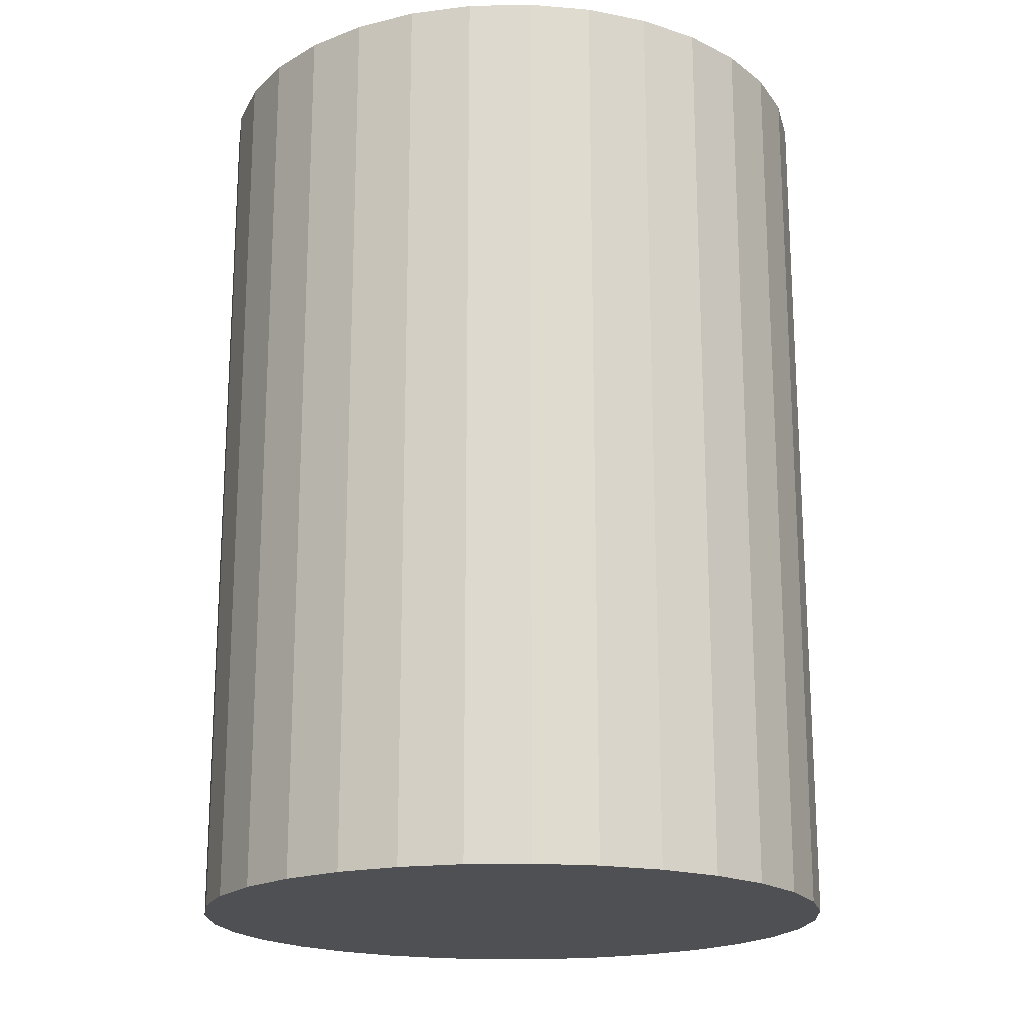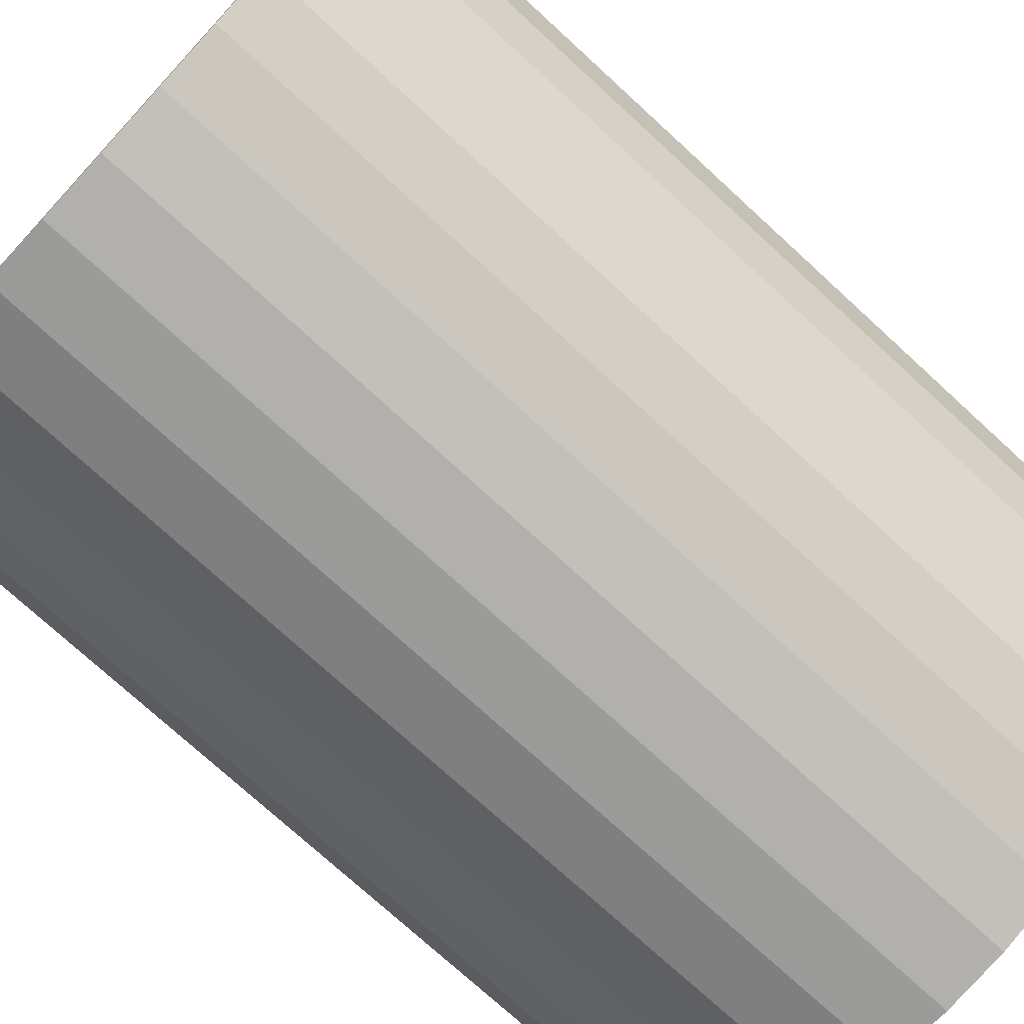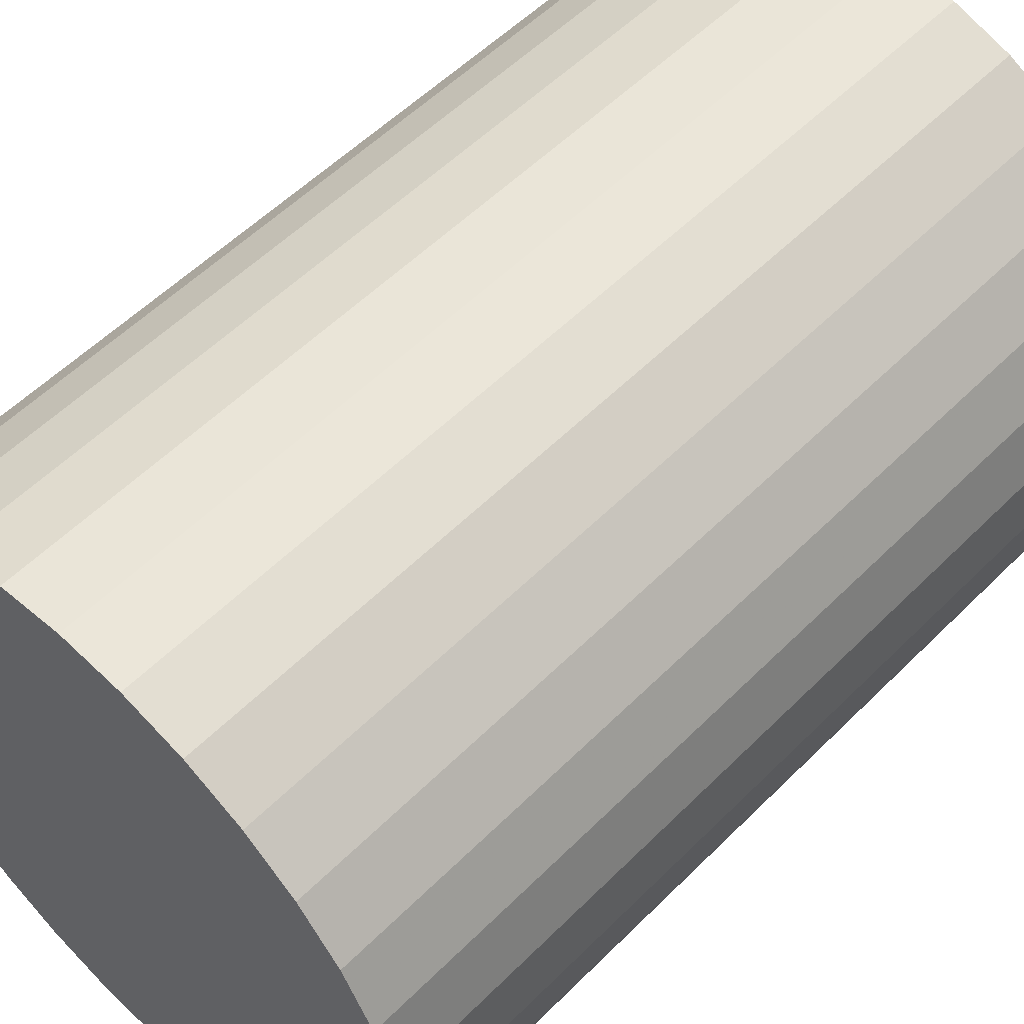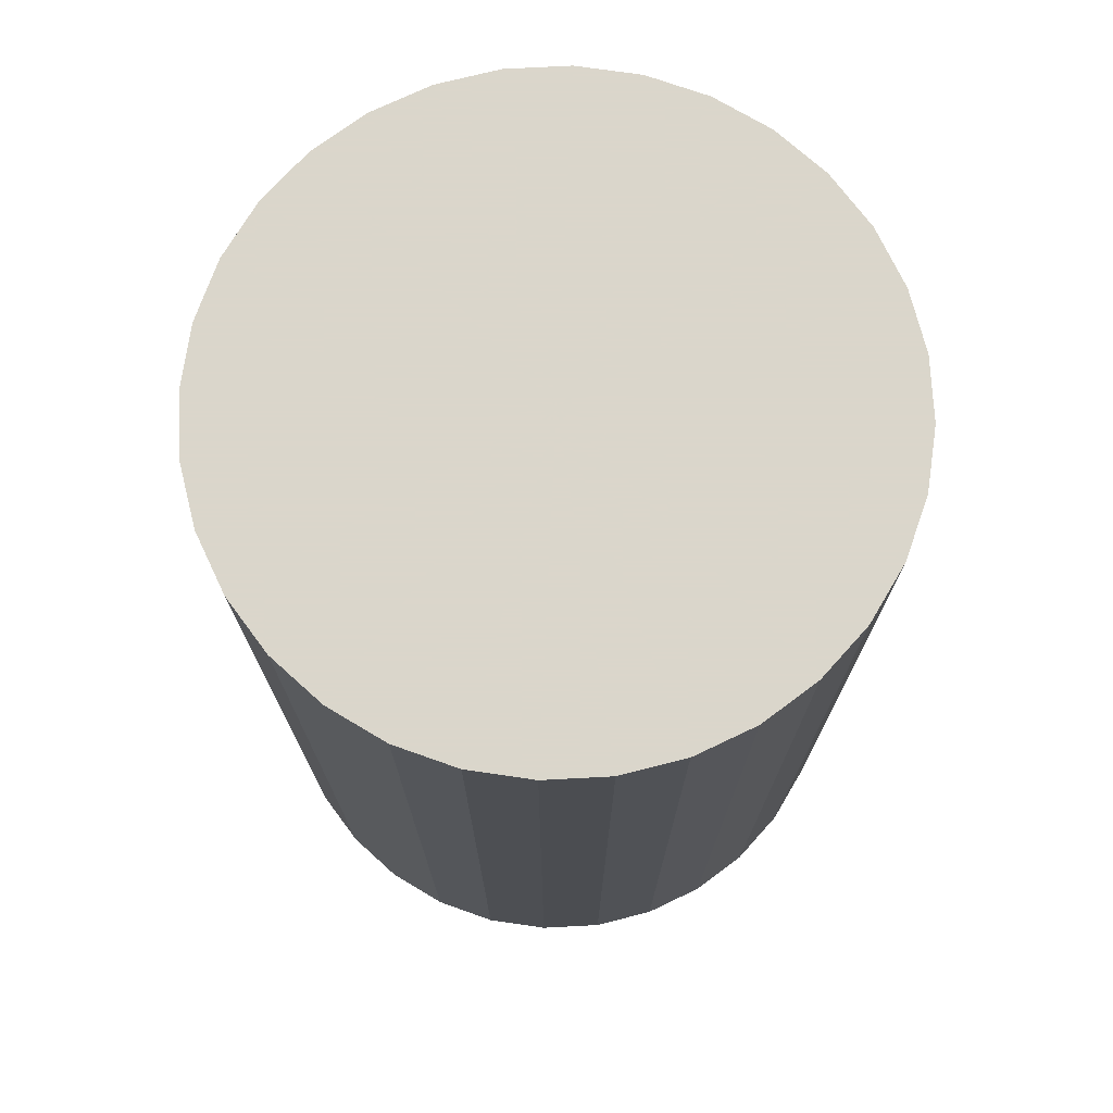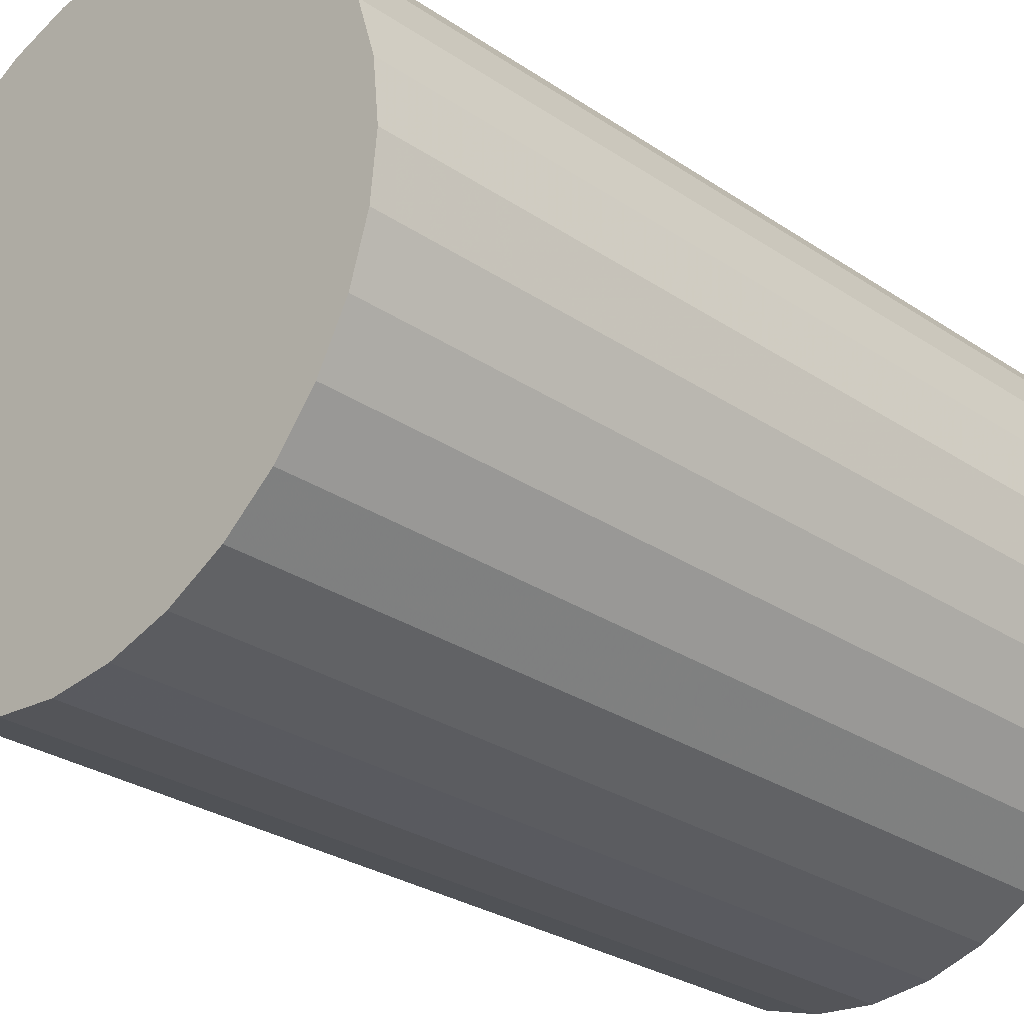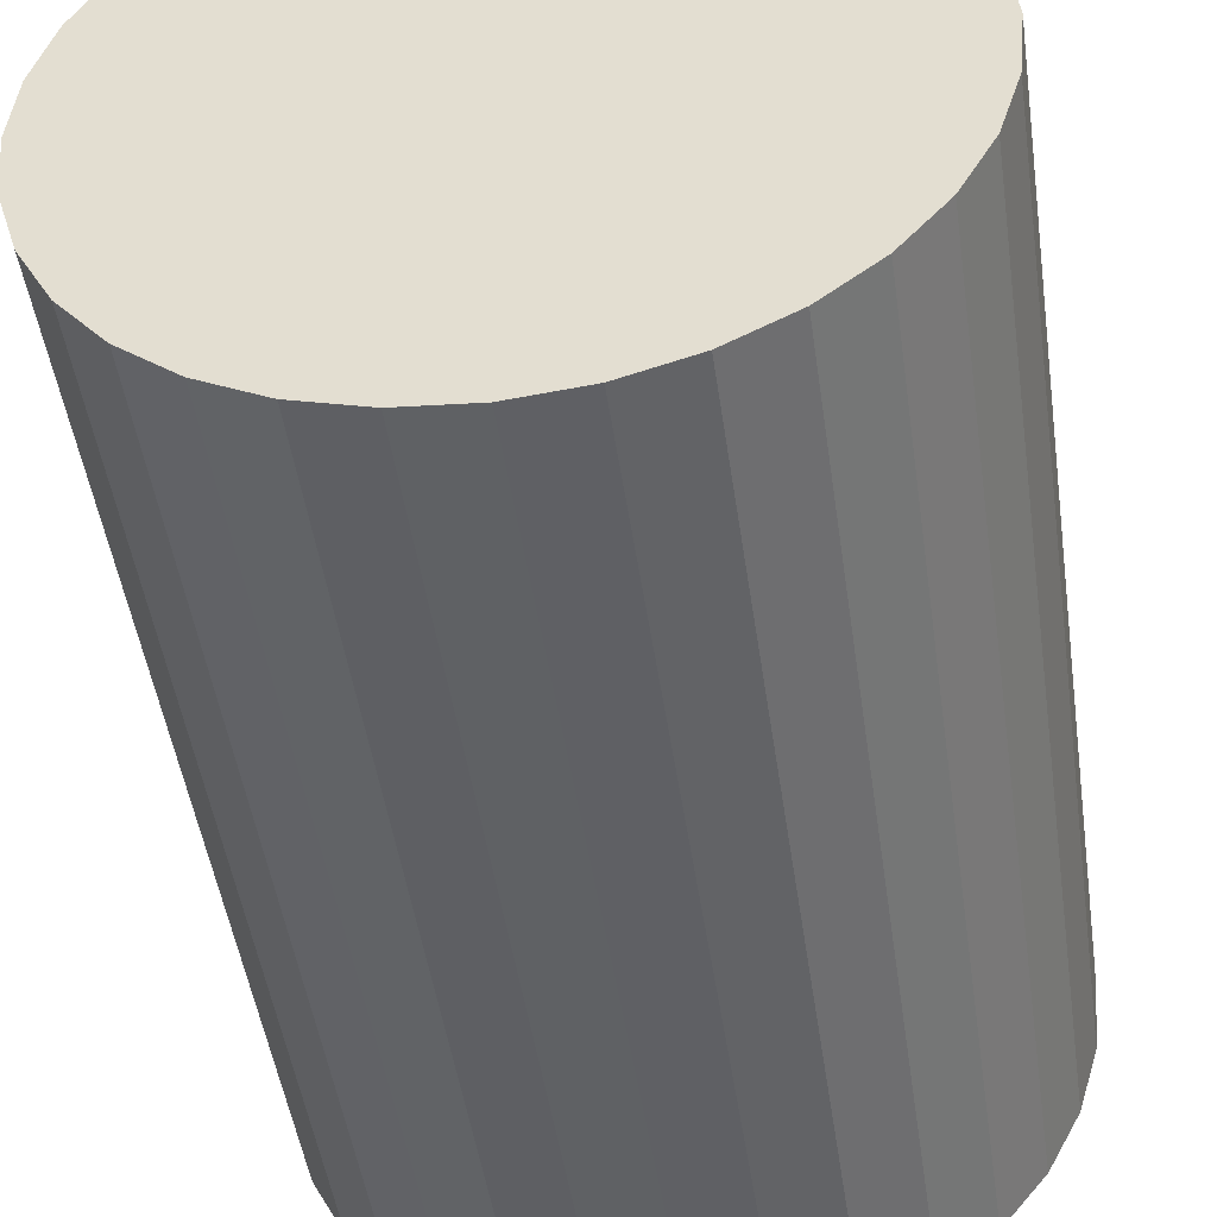
<metadata>
{"format":"obj","ext":"obj","renderer":"f3d","projection":"perspective","resolution":1024,"background":"white","views":[{"elev":-19.1,"azim":131.7,"up":"+Z"},{"elev":-74.3,"azim":-132.6,"up":"+Y"},{"elev":55.1,"azim":43.7,"up":"+Y"},{"elev":73.7,"azim":-53.6,"up":"+Z"},{"elev":-28.6,"azim":-135.1,"up":"+Y"},{"elev":-47.7,"azim":-171.8,"up":"+Y"}]}
</metadata>
<code>
v 0 0 -0.03007
v 0.02141 0 -0.03007
v 0.02141 0 0.03007
v 0 0 0.03007
v 0.021 0.004177 -0.03007
v 0.021 0.004177 0.03007
v 0.01978 0.008194 -0.03007
v 0.01978 0.008194 0.03007
v 0.0178 0.0119 -0.03007
v 0.0178 0.0119 0.03007
v 0.01514 0.01514 -0.03007
v 0.01514 0.01514 0.03007
v 0.0119 0.0178 -0.03007
v 0.0119 0.0178 0.03007
v 0.008194 0.01978 -0.03007
v 0.008194 0.01978 0.03007
v 0.004177 0.021 -0.03007
v 0.004177 0.021 0.03007
v 0 0.02141 -0.03007
v 0 0.02141 0.03007
v -0.004177 0.021 -0.03007
v -0.004177 0.021 0.03007
v -0.008194 0.01978 -0.03007
v -0.008194 0.01978 0.03007
v -0.0119 0.0178 -0.03007
v -0.0119 0.0178 0.03007
v -0.01514 0.01514 -0.03007
v -0.01514 0.01514 0.03007
v -0.0178 0.0119 -0.03007
v -0.0178 0.0119 0.03007
v -0.01978 0.008194 -0.03007
v -0.01978 0.008194 0.03007
v -0.021 0.004177 -0.03007
v -0.021 0.004177 0.03007
v -0.02141 0 -0.03007
v -0.02141 0 0.03007
v -0.021 -0.004177 -0.03007
v -0.021 -0.004177 0.03007
v -0.01978 -0.008194 -0.03007
v -0.01978 -0.008194 0.03007
v -0.0178 -0.0119 -0.03007
v -0.0178 -0.0119 0.03007
v -0.01514 -0.01514 -0.03007
v -0.01514 -0.01514 0.03007
v -0.0119 -0.0178 -0.03007
v -0.0119 -0.0178 0.03007
v -0.008194 -0.01978 -0.03007
v -0.008194 -0.01978 0.03007
v -0.004177 -0.021 -0.03007
v -0.004177 -0.021 0.03007
v -0 -0.02141 -0.03007
v -0 -0.02141 0.03007
v 0.004177 -0.021 -0.03007
v 0.004177 -0.021 0.03007
v 0.008194 -0.01978 -0.03007
v 0.008194 -0.01978 0.03007
v 0.0119 -0.0178 -0.03007
v 0.0119 -0.0178 0.03007
v 0.01514 -0.01514 -0.03007
v 0.01514 -0.01514 0.03007
v 0.0178 -0.0119 -0.03007
v 0.0178 -0.0119 0.03007
v 0.01978 -0.008194 -0.03007
v 0.01978 -0.008194 0.03007
v 0.021 -0.004177 -0.03007
v 0.021 -0.004177 0.03007
f 2 1 5
f 2 5 3
f 3 5 6
f 3 6 4
f 5 1 7
f 5 7 6
f 6 7 8
f 6 8 4
f 7 1 9
f 7 9 8
f 8 9 10
f 8 10 4
f 9 1 11
f 9 11 10
f 10 11 12
f 10 12 4
f 11 1 13
f 11 13 12
f 12 13 14
f 12 14 4
f 13 1 15
f 13 15 14
f 14 15 16
f 14 16 4
f 15 1 17
f 15 17 16
f 16 17 18
f 16 18 4
f 17 1 19
f 17 19 18
f 18 19 20
f 18 20 4
f 19 1 21
f 19 21 20
f 20 21 22
f 20 22 4
f 21 1 23
f 21 23 22
f 22 23 24
f 22 24 4
f 23 1 25
f 23 25 24
f 24 25 26
f 24 26 4
f 25 1 27
f 25 27 26
f 26 27 28
f 26 28 4
f 27 1 29
f 27 29 28
f 28 29 30
f 28 30 4
f 29 1 31
f 29 31 30
f 30 31 32
f 30 32 4
f 31 1 33
f 31 33 32
f 32 33 34
f 32 34 4
f 33 1 35
f 33 35 34
f 34 35 36
f 34 36 4
f 35 1 37
f 35 37 36
f 36 37 38
f 36 38 4
f 37 1 39
f 37 39 38
f 38 39 40
f 38 40 4
f 39 1 41
f 39 41 40
f 40 41 42
f 40 42 4
f 41 1 43
f 41 43 42
f 42 43 44
f 42 44 4
f 43 1 45
f 43 45 44
f 44 45 46
f 44 46 4
f 45 1 47
f 45 47 46
f 46 47 48
f 46 48 4
f 47 1 49
f 47 49 48
f 48 49 50
f 48 50 4
f 49 1 51
f 49 51 50
f 50 51 52
f 50 52 4
f 51 1 53
f 51 53 52
f 52 53 54
f 52 54 4
f 53 1 55
f 53 55 54
f 54 55 56
f 54 56 4
f 55 1 57
f 55 57 56
f 56 57 58
f 56 58 4
f 57 1 59
f 57 59 58
f 58 59 60
f 58 60 4
f 59 1 61
f 59 61 60
f 60 61 62
f 60 62 4
f 61 1 63
f 61 63 62
f 62 63 64
f 62 64 4
f 63 1 65
f 63 65 64
f 64 65 66
f 64 66 4
f 65 1 2
f 65 2 66
f 66 2 3
f 66 3 4

</code>
